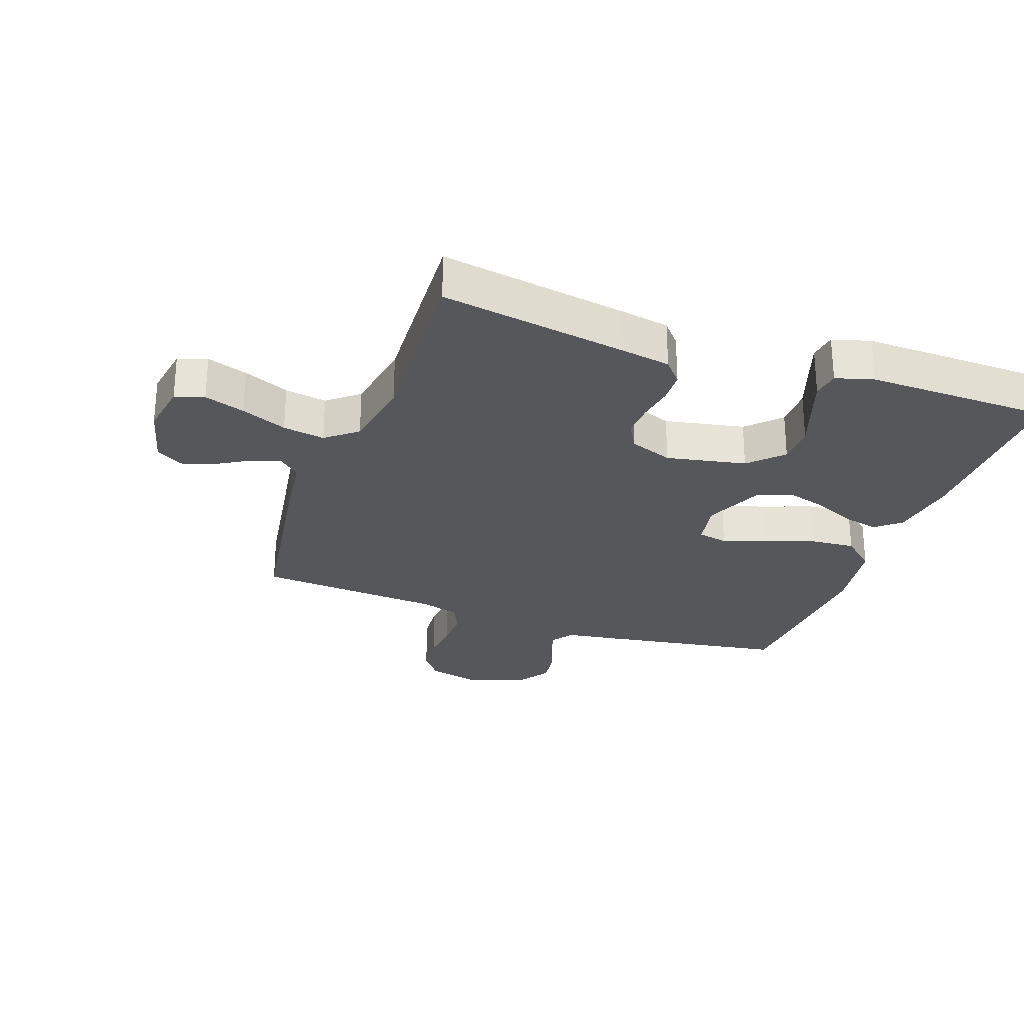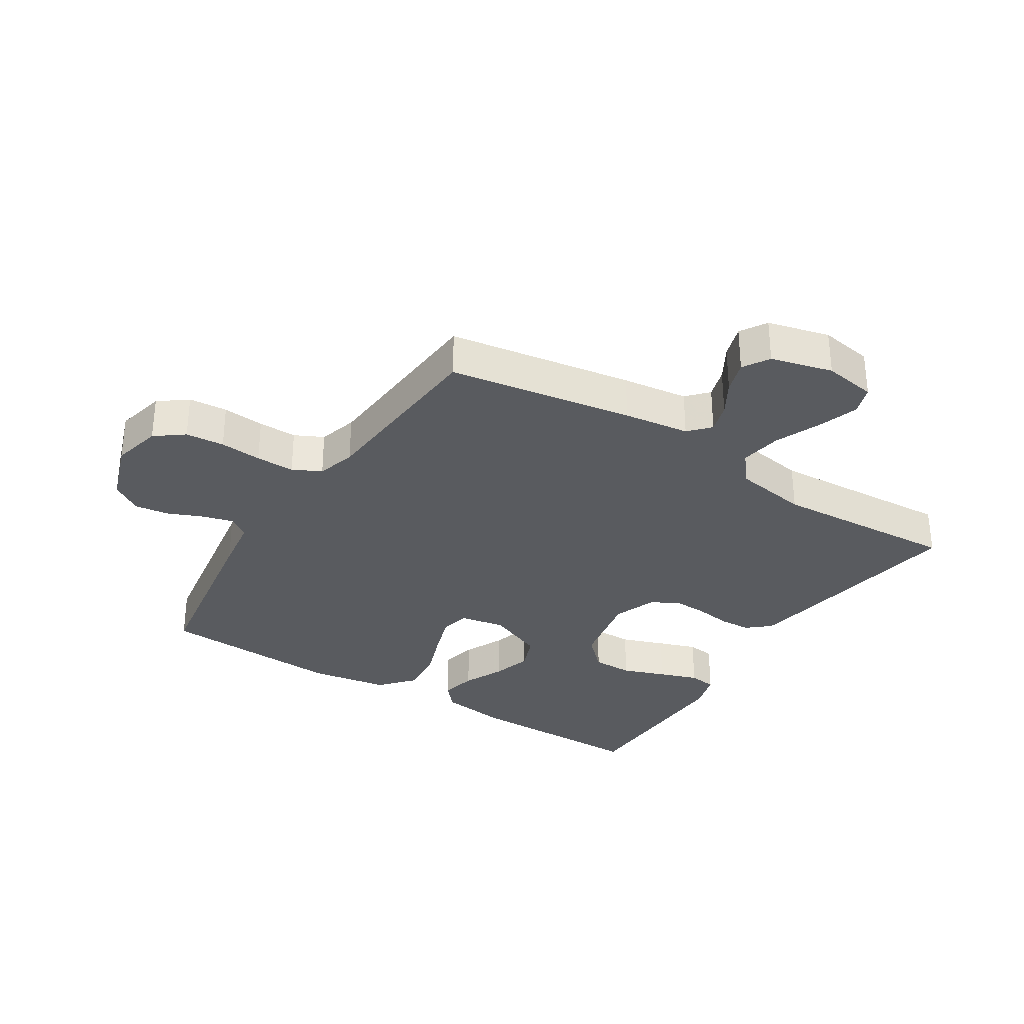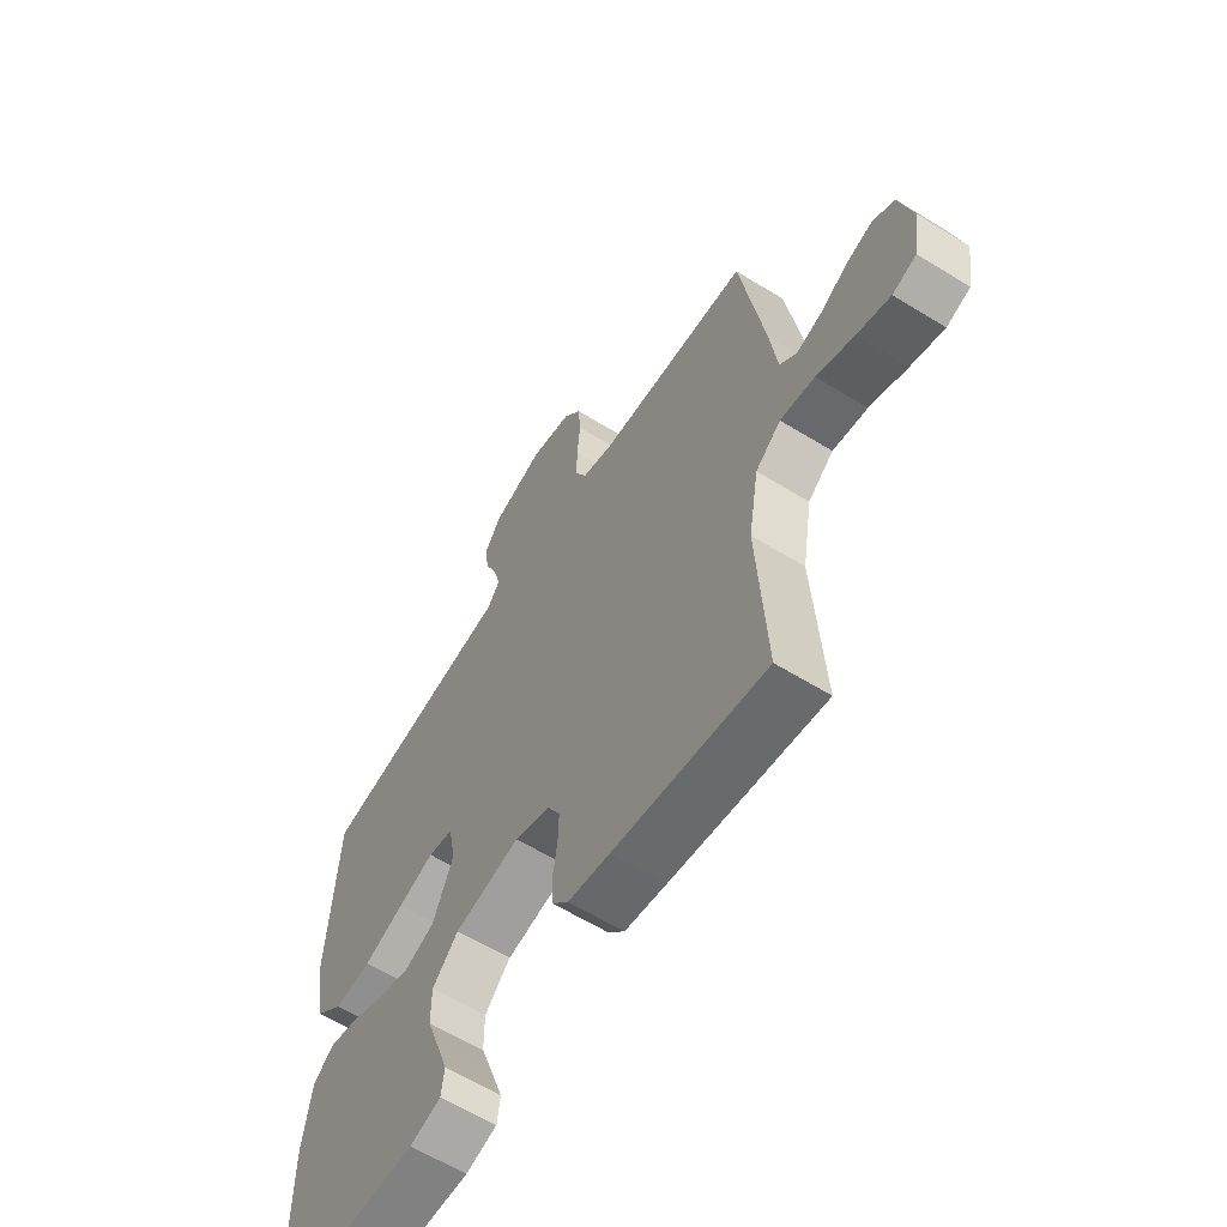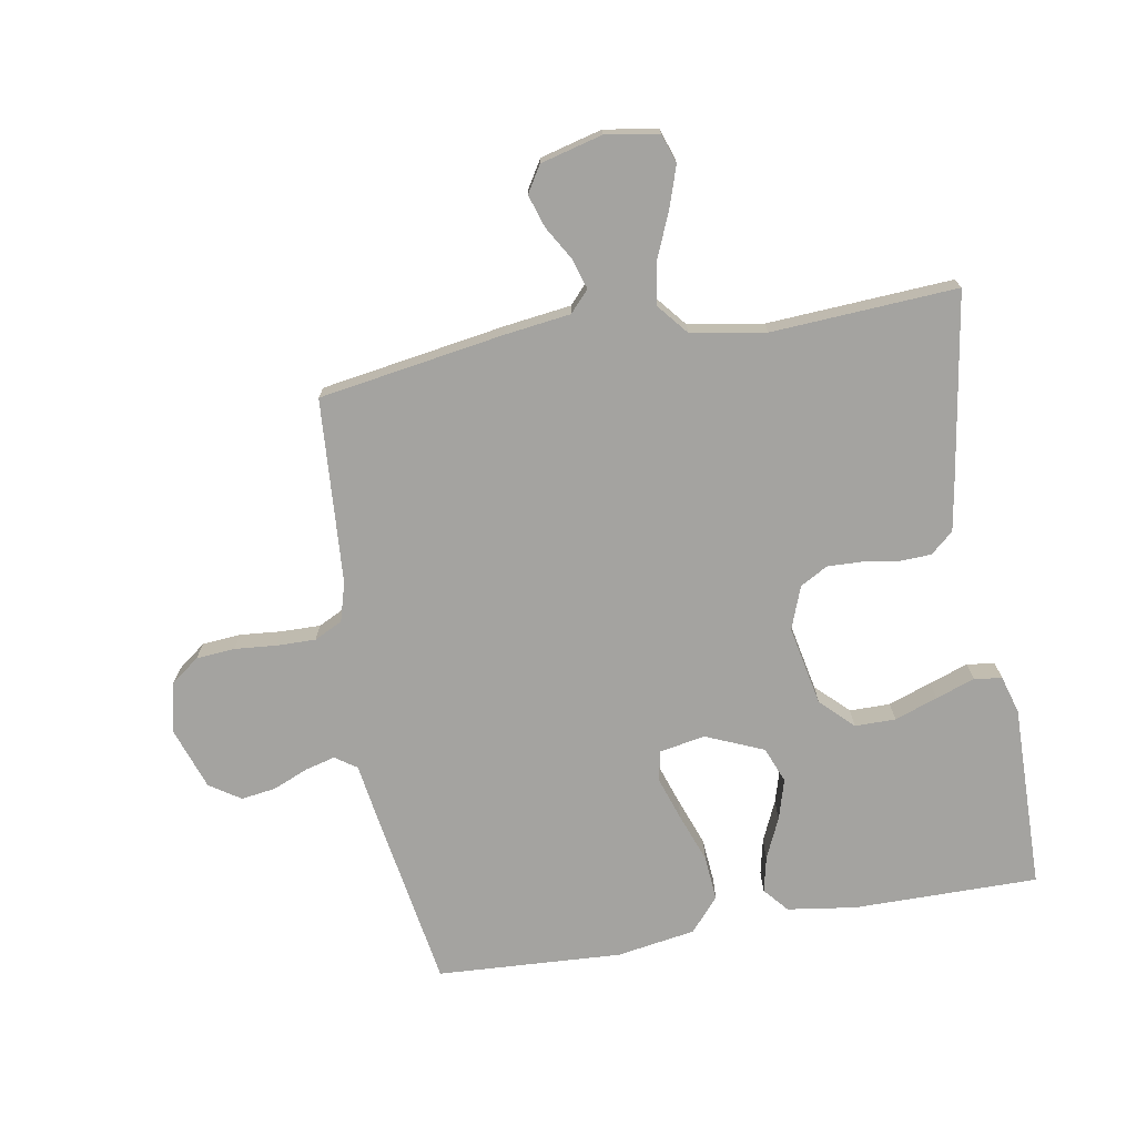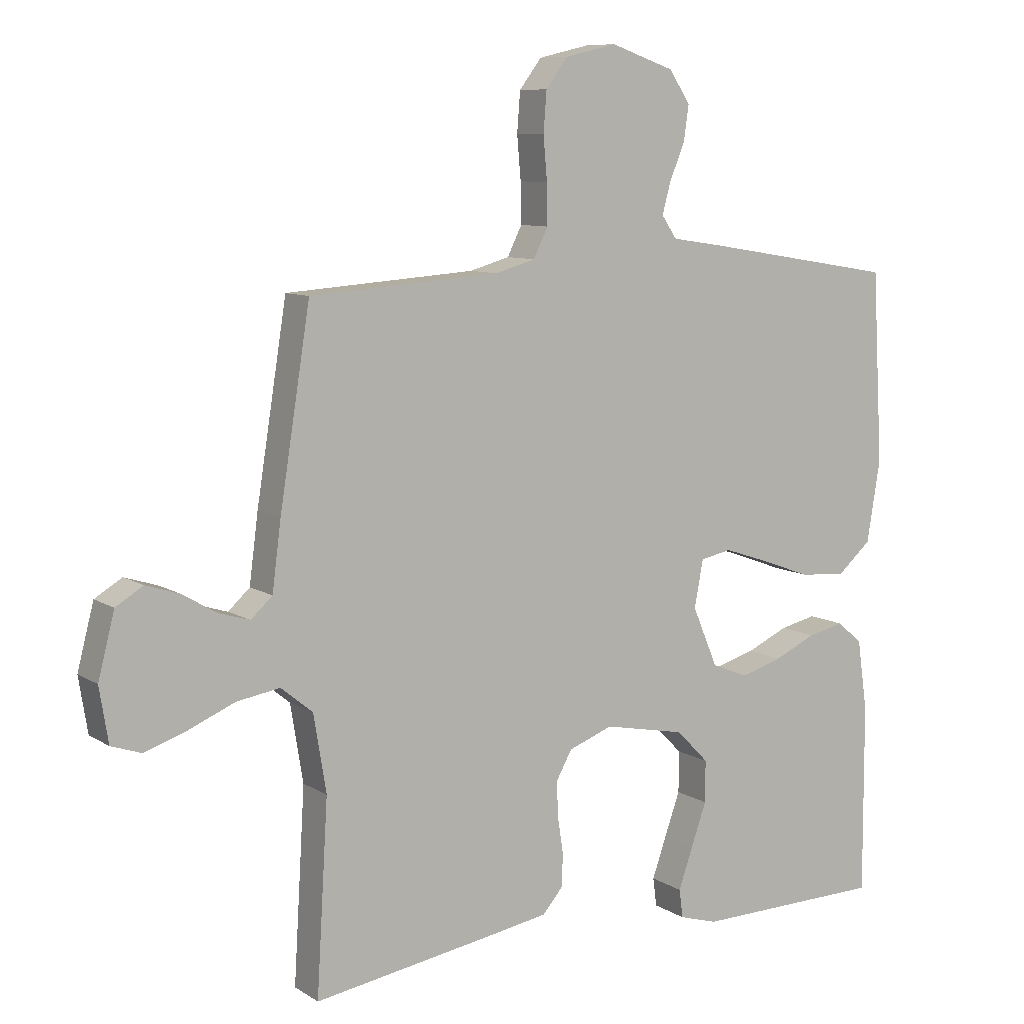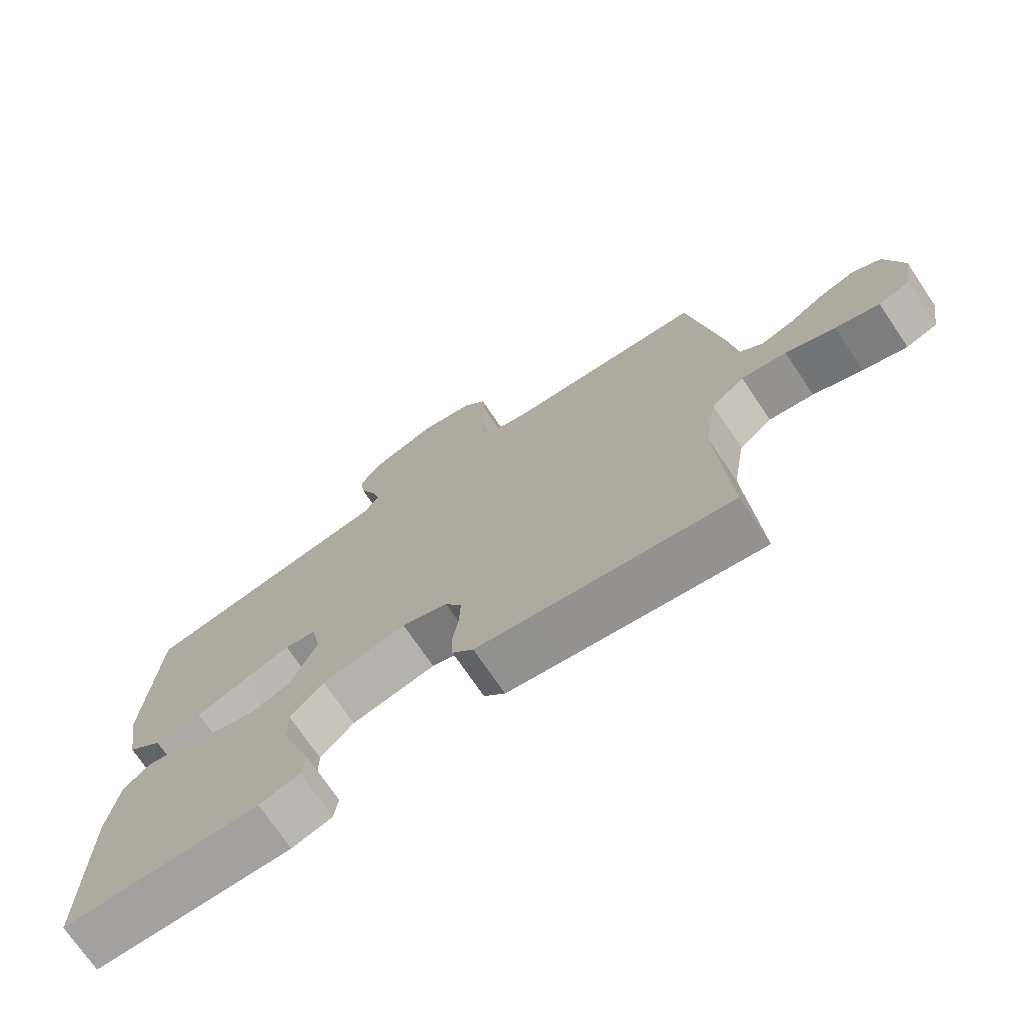
<metadata>
{"format":"obj","ext":"obj","renderer":"f3d","projection":"perspective","resolution":1024,"background":"white","views":[{"elev":-27.2,"azim":160.2,"up":"+Y"},{"elev":-32.0,"azim":57.6,"up":"+Y"},{"elev":-61.2,"azim":57.8,"up":"+Z"},{"elev":-72.8,"azim":99.9,"up":"+Y"},{"elev":8.9,"azim":147.7,"up":"+Z"},{"elev":-72.9,"azim":34.1,"up":"+Z"}]}
</metadata>
<code>
v -0.5 0.07 0.5
v -0.2 0.07 0.549
v -0.113 0.07 0.562
v -0.089 0.07 0.597
v -0.102 0.07 0.646
v -0.126 0.07 0.703
v -0.134 0.07 0.759
v -0.101 0.07 0.809
v 0 0.07 0.844
v 0.081 0.07 0.825
v 0.116 0.07 0.779
v 0.121 0.07 0.716
v 0.115 0.07 0.648
v 0.114 0.07 0.585
v 0.137 0.07 0.539
v 0.2 0.07 0.521
v 0.5 0.07 0.5
v 0.548 0.07 0.2
v 0.562 0.07 0.093
v 0.596 0.07 0.062
v 0.645 0.07 0.077
v 0.699 0.07 0.109
v 0.752 0.07 0.126
v 0.795 0.07 0.1
v 0.821 0.07 0
v 0.807 0.07 -0.086
v 0.76 0.07 -0.102
v 0.694 0.07 -0.08
v 0.62 0.07 -0.049
v 0.552 0.07 -0.038
v 0.502 0.07 -0.079
v 0.482 0.07 -0.2
v 0.5 0.07 -0.5
v 0.2 0.07 -0.452
v 0.118 0.07 -0.438
v 0.086 0.07 -0.401
v 0.084 0.07 -0.349
v 0.093 0.07 -0.291
v 0.095 0.07 -0.236
v 0.07 0.07 -0.191
v 0 0.07 -0.165
v -0.129 0.07 -0.191
v -0.18 0.07 -0.243
v -0.18 0.07 -0.309
v -0.155 0.07 -0.379
v -0.133 0.07 -0.442
v -0.139 0.07 -0.487
v -0.2 0.07 -0.505
v -0.5 0.07 -0.5
v -0.499 0.07 -0.2
v -0.483 0.07 -0.089
v -0.443 0.07 -0.055
v -0.385 0.07 -0.068
v -0.319 0.07 -0.098
v -0.254 0.07 -0.117
v -0.196 0.07 -0.094
v -0.156 0.07 0
v -0.17 0.07 0.074
v -0.219 0.07 0.084
v -0.29 0.07 0.06
v -0.369 0.07 0.031
v -0.442 0.07 0.025
v -0.496 0.07 0.072
v -0.517 0.07 0.2
v -0.5 0 0.5
v -0.2 0 0.549
v -0.113 0 0.562
v -0.089 0 0.597
v -0.102 0 0.646
v -0.126 0 0.703
v -0.134 0 0.759
v -0.101 0 0.809
v 0 0 0.844
v 0.081 0 0.825
v 0.116 0 0.779
v 0.121 0 0.716
v 0.115 0 0.648
v 0.114 0 0.585
v 0.137 0 0.539
v 0.2 0 0.521
v 0.5 0 0.5
v 0.548 0 0.2
v 0.562 0 0.093
v 0.596 0 0.062
v 0.645 0 0.077
v 0.699 0 0.109
v 0.752 0 0.126
v 0.795 0 0.1
v 0.821 0 0
v 0.807 0 -0.086
v 0.76 0 -0.102
v 0.694 0 -0.08
v 0.62 0 -0.049
v 0.552 0 -0.038
v 0.502 0 -0.079
v 0.482 0 -0.2
v 0.5 0 -0.5
v 0.2 0 -0.452
v 0.118 0 -0.438
v 0.086 0 -0.401
v 0.084 0 -0.349
v 0.093 0 -0.291
v 0.095 0 -0.236
v 0.07 0 -0.191
v 0 0 -0.165
v -0.129 0 -0.191
v -0.18 0 -0.243
v -0.18 0 -0.309
v -0.155 0 -0.379
v -0.133 0 -0.442
v -0.139 0 -0.487
v -0.2 0 -0.505
v -0.5 0 -0.5
v -0.499 0 -0.2
v -0.483 0 -0.089
v -0.443 0 -0.055
v -0.385 0 -0.068
v -0.319 0 -0.098
v -0.254 0 -0.117
v -0.196 0 -0.094
v -0.156 0 0
v -0.17 0 0.074
v -0.219 0 0.084
v -0.29 0 0.06
v -0.369 0 0.031
v -0.442 0 0.025
v -0.496 0 0.072
v -0.517 0 0.2
f 60 61 62 63
f 59 60 63 64
f 58 59 64 1
f 51 52 53 54
f 51 54 55
f 50 51 55
f 49 50 55
f 48 49 55 56
f 44 45 46 47
f 44 47 48
f 43 44 48 56
f 35 36 37 38
f 35 38 39
f 32 33 34 35
f 31 32 35 39
f 30 31 39 40
f 26 27 28 29
f 24 25 26 29
f 24 29 30
f 21 22 23 24
f 20 21 24 30
f 19 20 30 40
f 16 17 18 19
f 15 16 19 40
f 10 11 12 13
f 10 13 14
f 9 10 14
f 8 9 14
f 5 6 7 8
f 4 5 8 14
f 3 4 14 15
f 58 1 2 3
f 57 58 3 15
f 42 43 56 57
f 41 42 57 15
f 15 40 41
f 127 126 125 124
f 128 127 124 123
f 65 128 123 122
f 118 117 116 115
f 119 118 115
f 119 115 114
f 119 114 113
f 120 119 113 112
f 111 110 109 108
f 112 111 108
f 120 112 108 107
f 102 101 100 99
f 103 102 99
f 99 98 97 96
f 103 99 96 95
f 104 103 95 94
f 93 92 91 90
f 93 90 89 88
f 94 93 88
f 88 87 86 85
f 94 88 85 84
f 104 94 84 83
f 83 82 81 80
f 104 83 80 79
f 77 76 75 74
f 78 77 74
f 78 74 73
f 78 73 72
f 72 71 70 69
f 78 72 69 68
f 79 78 68 67
f 67 66 65 122
f 79 67 122 121
f 121 120 107 106
f 79 121 106 105
f 105 104 79
f 1 65 66 2
f 2 66 67 3
f 3 67 68 4
f 4 68 69 5
f 5 69 70 6
f 6 70 71 7
f 7 71 72 8
f 8 72 73 9
f 9 73 74 10
f 10 74 75 11
f 11 75 76 12
f 12 76 77 13
f 13 77 78 14
f 14 78 79 15
f 15 79 80 16
f 16 80 81 17
f 17 81 82 18
f 18 82 83 19
f 19 83 84 20
f 20 84 85 21
f 21 85 86 22
f 22 86 87 23
f 23 87 88 24
f 24 88 89 25
f 25 89 90 26
f 26 90 91 27
f 27 91 92 28
f 28 92 93 29
f 29 93 94 30
f 30 94 95 31
f 31 95 96 32
f 32 96 97 33
f 33 97 98 34
f 34 98 99 35
f 35 99 100 36
f 36 100 101 37
f 37 101 102 38
f 38 102 103 39
f 39 103 104 40
f 40 104 105 41
f 41 105 106 42
f 42 106 107 43
f 43 107 108 44
f 44 108 109 45
f 45 109 110 46
f 46 110 111 47
f 47 111 112 48
f 48 112 113 49
f 49 113 114 50
f 50 114 115 51
f 51 115 116 52
f 52 116 117 53
f 53 117 118 54
f 54 118 119 55
f 55 119 120 56
f 56 120 121 57
f 57 121 122 58
f 58 122 123 59
f 59 123 124 60
f 60 124 125 61
f 61 125 126 62
f 62 126 127 63
f 63 127 128 64
f 64 128 65 1

</code>
